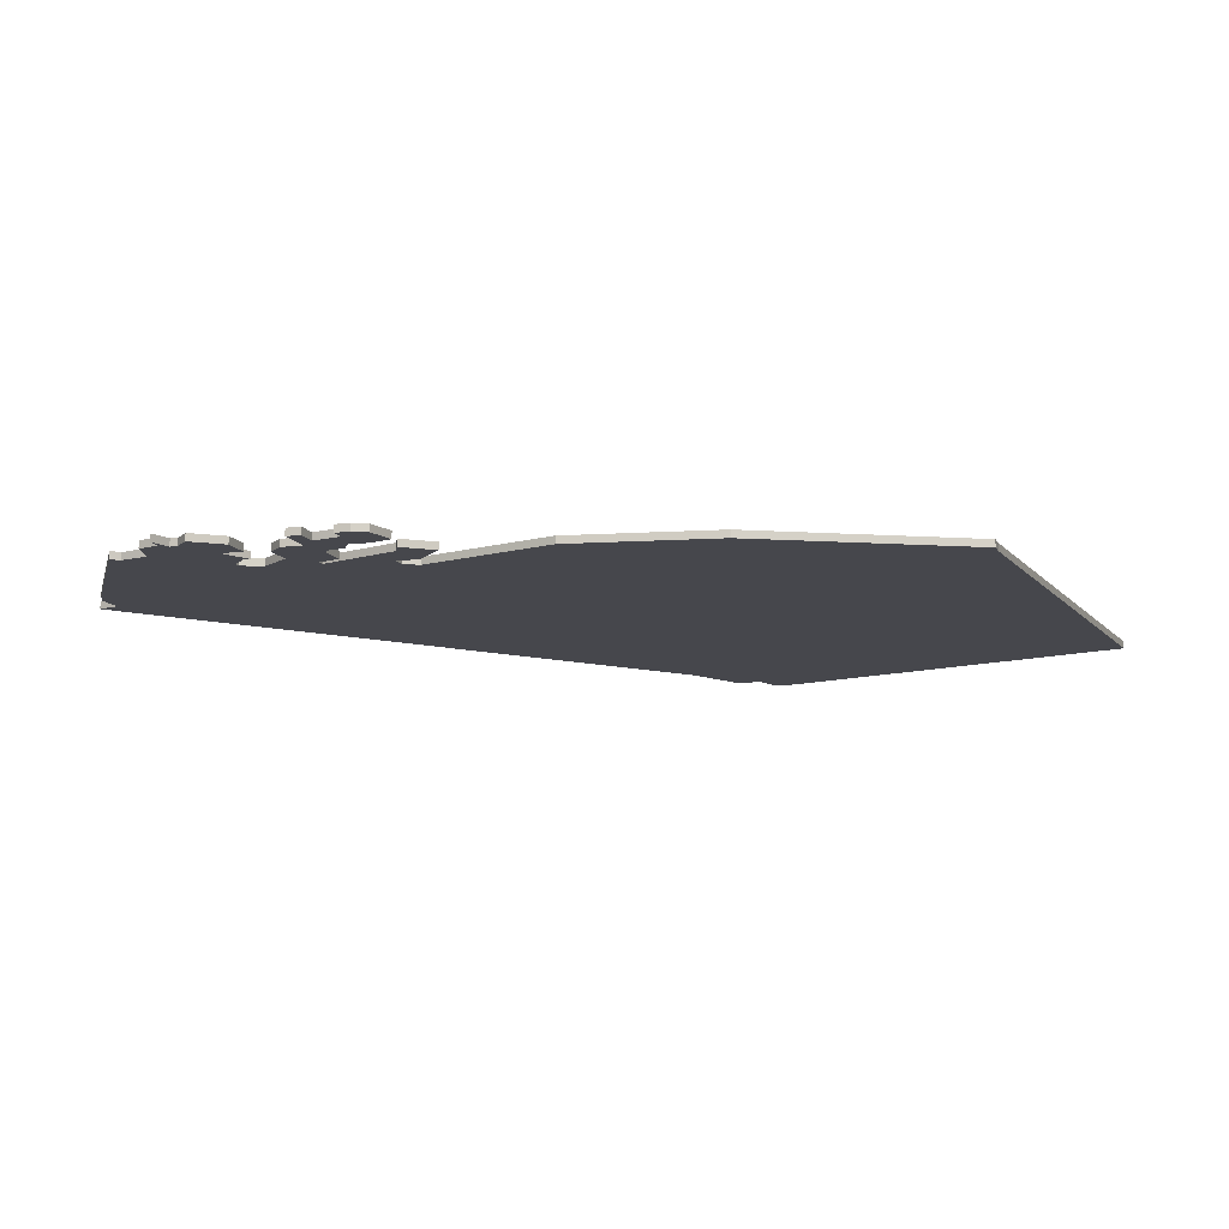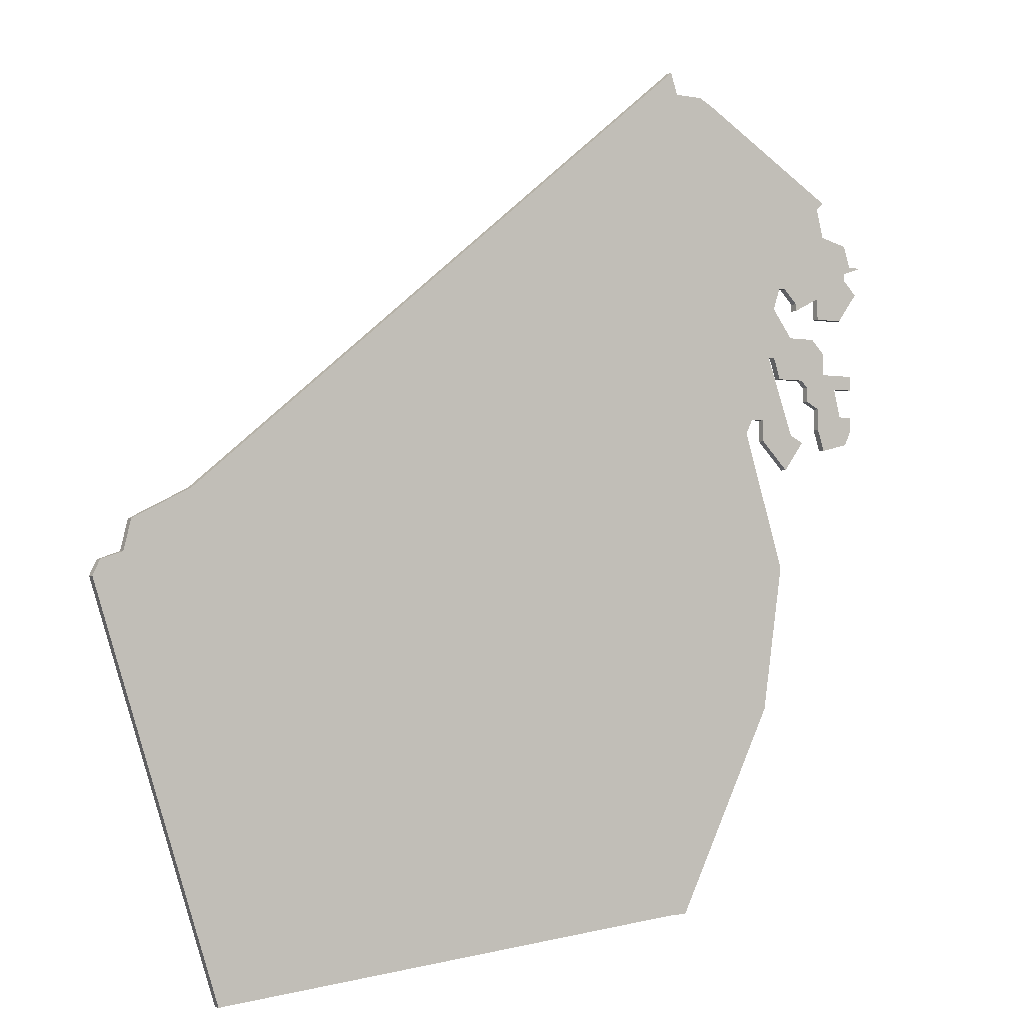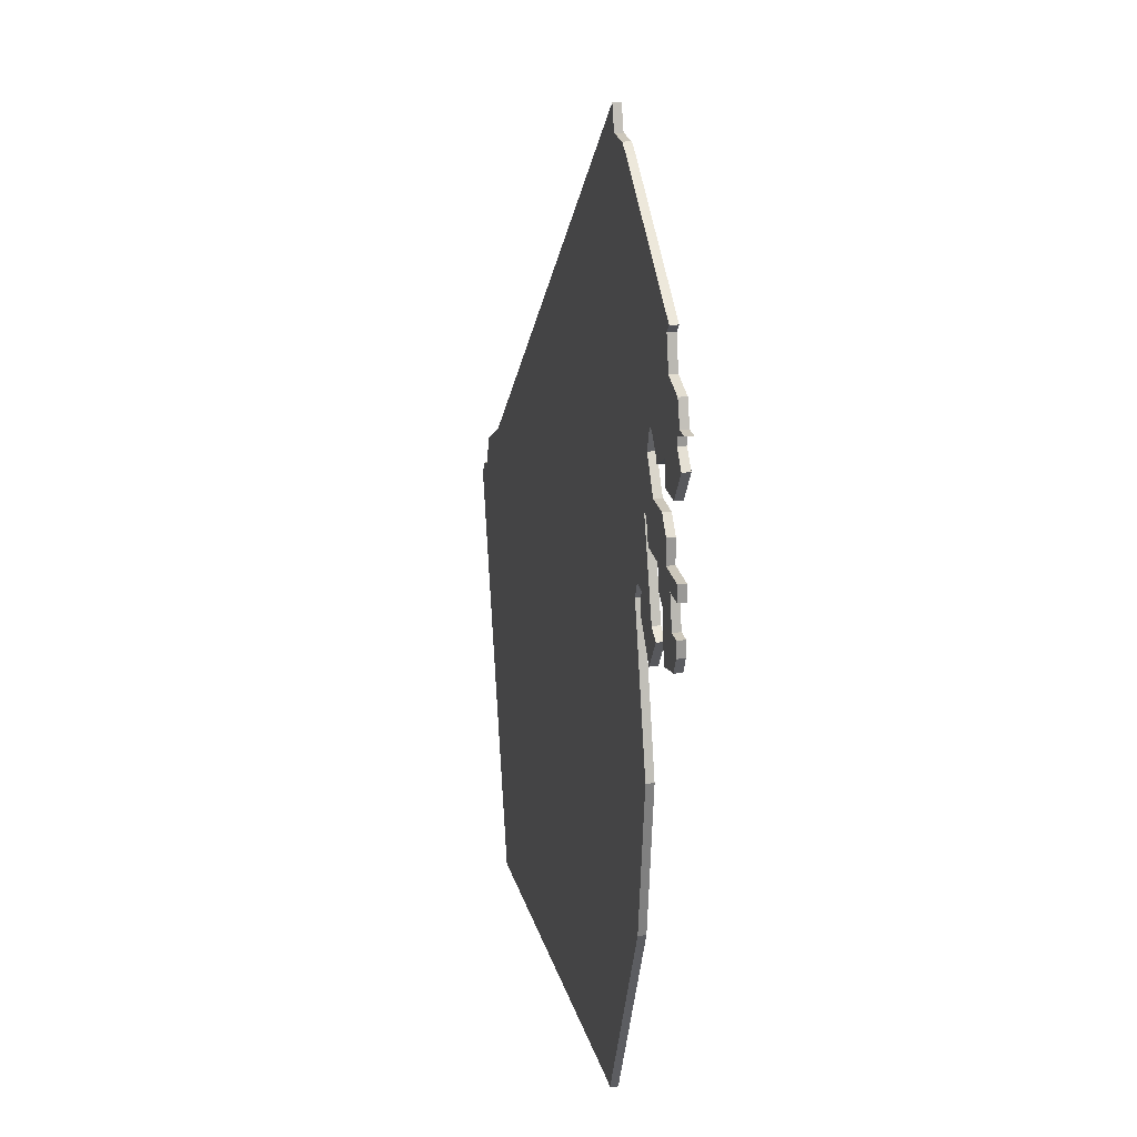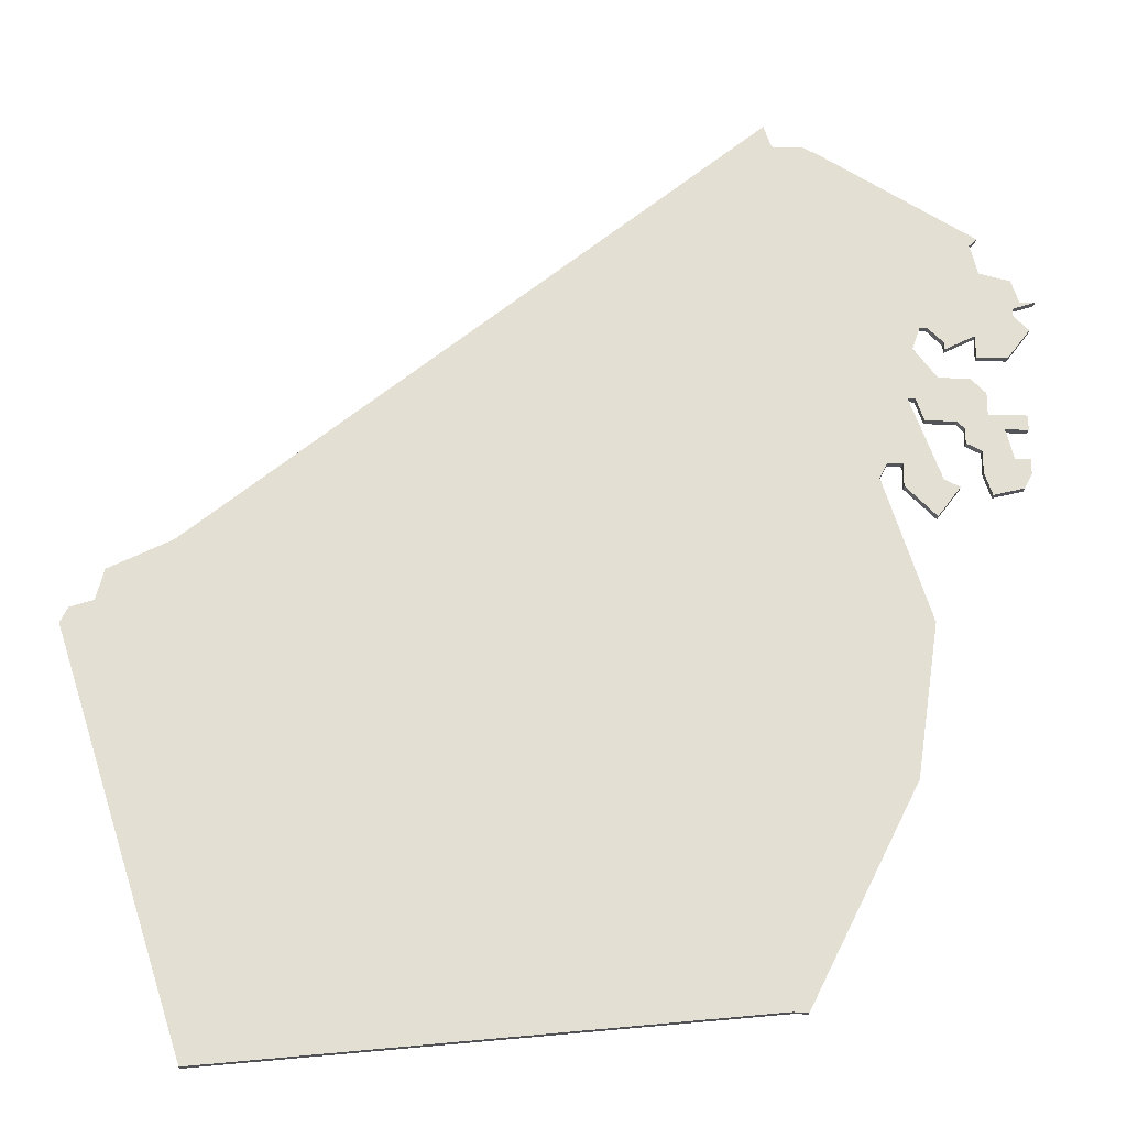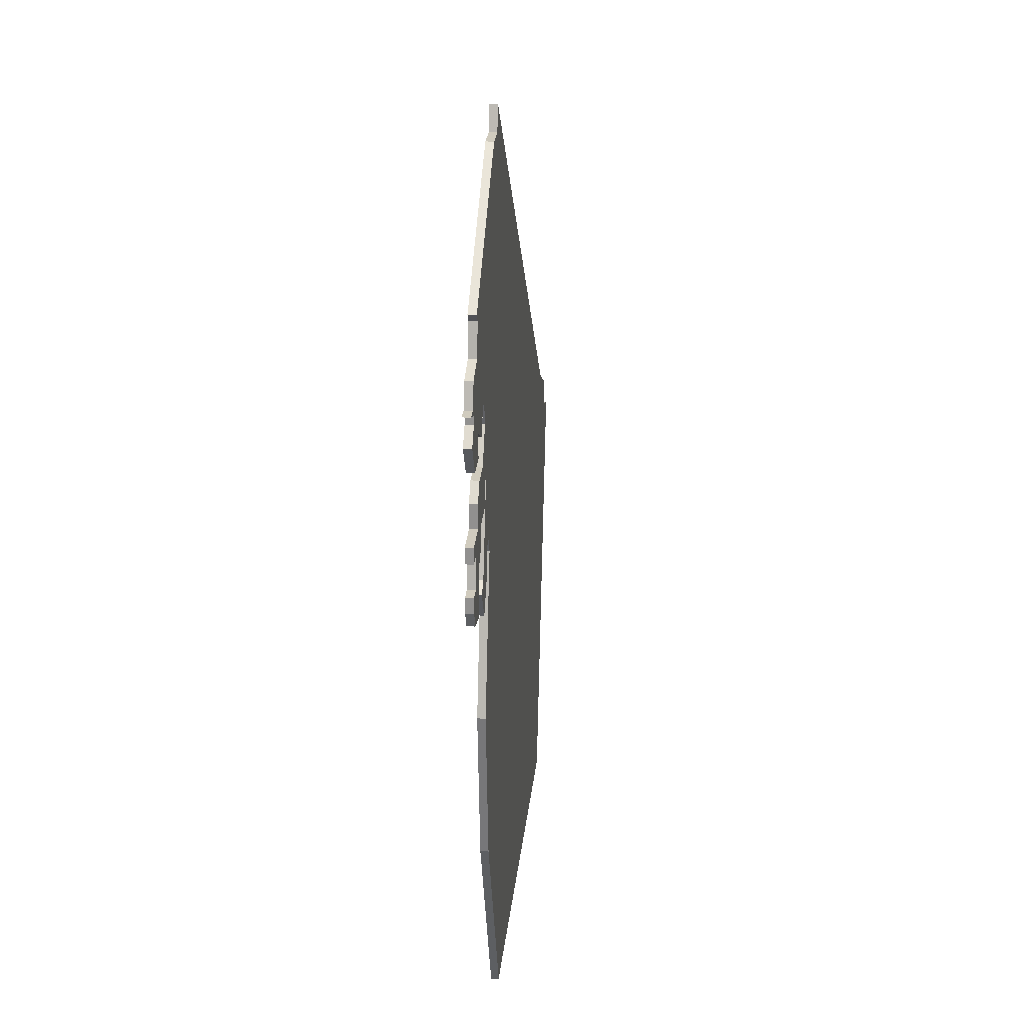
<metadata>
{"format":"obj","ext":"obj","renderer":"f3d","projection":"perspective","resolution":1024,"background":"white","views":[{"elev":-11.0,"azim":-72.6,"up":"+Z"},{"elev":-2.4,"azim":147.7,"up":"+Y"},{"elev":21.7,"azim":-101.1,"up":"+Y"},{"elev":-22.9,"azim":177.3,"up":"+Y"},{"elev":23.6,"azim":-85.4,"up":"+Y"}]}
</metadata>
<code>
v 1971 -322 0
v 1972 -323 0
v 1971 -327 0
v 1967 -328 0
v 1966 -331 0
v 1964 -331 0
v 1967 -332 0
v 1967 -333 0
v 1965 -335 0
v 1968 -339 0
v 1972 -339 0
v 1972 -336 0
v 1976 -338 0
v 1976 -337 0
v 1978 -335 0
v 1979 -335 0
v 1980 -338 0
v 1977 -342 0
v 1973 -342 0
v 1971 -344 0
v 1971 -347 0
v 1966 -347 0
v 1966 -349 0
v 1969 -349 0
v 1968 -353 0
v 1966 -353 0
v 1966 -355 0
v 1967 -357 0
v 1971 -358 0
v 1972 -355 0
v 1972 -352 0
v 1974 -351 0
v 1974 -349 0
v 1975 -348 0
v 1979 -348 0
v 1980 -345 0
v 1981 -345 0
v 1977 -356 0
v 1975 -357 0
v 1978 -361 0
v 1982 -357 0
v 1982 -354 0
v 1984 -354 0
v 1985 -356 0
v 1979 -375 0
v 1982 -395 0
v 1996 -423 0
v 1998 -423 0
v 2067 -430 0
v 2084 -377 0
v 2083 -375 0
v 2080 -374 0
v 2079 -370 0
v 2071 -366 0
v 1998 -306 0
v 1997 -309 0
v 1993 -309 0
v 1991 -310 0
v 1971 -322 1
v 1972 -323 1
v 1971 -327 1
v 1967 -328 1
v 1966 -331 1
v 1964 -331 1
v 1967 -332 1
v 1967 -333 1
v 1965 -335 1
v 1968 -339 1
v 1972 -339 1
v 1972 -336 1
v 1976 -338 1
v 1976 -337 1
v 1978 -335 1
v 1979 -335 1
v 1980 -338 1
v 1977 -342 1
v 1973 -342 1
v 1971 -344 1
v 1971 -347 1
v 1966 -347 1
v 1966 -349 1
v 1969 -349 1
v 1968 -353 1
v 1966 -353 1
v 1966 -355 1
v 1967 -357 1
v 1971 -358 1
v 1972 -355 1
v 1972 -352 1
v 1974 -351 1
v 1974 -349 1
v 1975 -348 1
v 1979 -348 1
v 1980 -345 1
v 1981 -345 1
v 1977 -356 1
v 1975 -357 1
v 1978 -361 1
v 1982 -357 1
v 1982 -354 1
v 1984 -354 1
v 1985 -356 1
v 1979 -375 1
v 1982 -395 1
v 1996 -423 1
v 1998 -423 1
v 2067 -430 1
v 2084 -377 1
v 2083 -375 1
v 2080 -374 1
v 2079 -370 1
v 2071 -366 1
v 1998 -306 1
v 1997 -309 1
v 1993 -309 1
v 1991 -310 1
f 2 1 58
f 5 4 3
f 7 6 5
f 10 9 8
f 12 11 10
f 14 13 12
f 20 19 18
f 23 22 21
f 27 26 25
f 29 28 27
f 31 30 29
f 33 32 31
f 36 35 34
f 40 39 38
f 42 41 40
f 46 45 44
f 48 47 46
f 50 49 48
f 52 51 50
f 54 53 52
f 56 55 54
f 58 57 56
f 3 2 58
f 7 5 3
f 10 8 7
f 15 14 12
f 21 20 18
f 24 23 21
f 29 27 25
f 40 38 37
f 48 46 44
f 52 50 48
f 56 54 52
f 3 58 56
f 10 7 3
f 24 21 18
f 29 25 24
f 42 40 37
f 52 48 44
f 3 56 52
f 12 10 3
f 31 29 24
f 43 42 37
f 52 44 43
f 15 12 3
f 31 24 18
f 52 43 37
f 16 15 3
f 31 18 17
f 16 3 52
f 33 31 17
f 17 16 52
f 34 33 17
f 17 52 37
f 36 34 17
f 17 37 36
f 116 59 60
f 61 62 63
f 63 64 65
f 66 67 68
f 68 69 70
f 70 71 72
f 76 77 78
f 79 80 81
f 83 84 85
f 85 86 87
f 87 88 89
f 89 90 91
f 92 93 94
f 96 97 98
f 98 99 100
f 102 103 104
f 104 105 106
f 106 107 108
f 108 109 110
f 110 111 112
f 112 113 114
f 114 115 116
f 116 60 61
f 61 63 65
f 65 66 68
f 70 72 73
f 76 78 79
f 79 81 82
f 83 85 87
f 95 96 98
f 102 104 106
f 106 108 110
f 110 112 114
f 114 116 61
f 61 65 68
f 76 79 82
f 82 83 87
f 95 98 100
f 102 106 110
f 110 114 61
f 61 68 70
f 82 87 89
f 95 100 101
f 101 102 110
f 61 70 73
f 76 82 89
f 95 101 110
f 61 73 74
f 75 76 89
f 110 61 74
f 75 89 91
f 110 74 75
f 75 91 92
f 95 110 75
f 75 92 94
f 94 95 75
f 60 59 2
f 2 59 1
f 61 60 3
f 3 60 2
f 62 61 4
f 4 61 3
f 63 62 5
f 5 62 4
f 64 63 6
f 6 63 5
f 65 64 7
f 7 64 6
f 66 65 8
f 8 65 7
f 67 66 9
f 9 66 8
f 68 67 10
f 10 67 9
f 69 68 11
f 11 68 10
f 70 69 12
f 12 69 11
f 71 70 13
f 13 70 12
f 72 71 14
f 14 71 13
f 73 72 15
f 15 72 14
f 74 73 16
f 16 73 15
f 75 74 17
f 17 74 16
f 76 75 18
f 18 75 17
f 77 76 19
f 19 76 18
f 78 77 20
f 20 77 19
f 79 78 21
f 21 78 20
f 80 79 22
f 22 79 21
f 81 80 23
f 23 80 22
f 82 81 24
f 24 81 23
f 83 82 25
f 25 82 24
f 84 83 26
f 26 83 25
f 85 84 27
f 27 84 26
f 86 85 28
f 28 85 27
f 87 86 29
f 29 86 28
f 88 87 30
f 30 87 29
f 89 88 31
f 31 88 30
f 90 89 32
f 32 89 31
f 91 90 33
f 33 90 32
f 92 91 34
f 34 91 33
f 93 92 35
f 35 92 34
f 94 93 36
f 36 93 35
f 95 94 37
f 37 94 36
f 96 95 38
f 38 95 37
f 97 96 39
f 39 96 38
f 98 97 40
f 40 97 39
f 99 98 41
f 41 98 40
f 100 99 42
f 42 99 41
f 101 100 43
f 43 100 42
f 102 101 44
f 44 101 43
f 103 102 45
f 45 102 44
f 104 103 46
f 46 103 45
f 105 104 47
f 47 104 46
f 106 105 48
f 48 105 47
f 107 106 49
f 49 106 48
f 108 107 50
f 50 107 49
f 109 108 51
f 51 108 50
f 110 109 52
f 52 109 51
f 111 110 53
f 53 110 52
f 112 111 54
f 54 111 53
f 113 112 55
f 55 112 54
f 114 113 56
f 56 113 55
f 115 114 57
f 57 114 56
f 59 116 1
f 1 116 58
f 116 115 58
f 58 115 57

</code>
